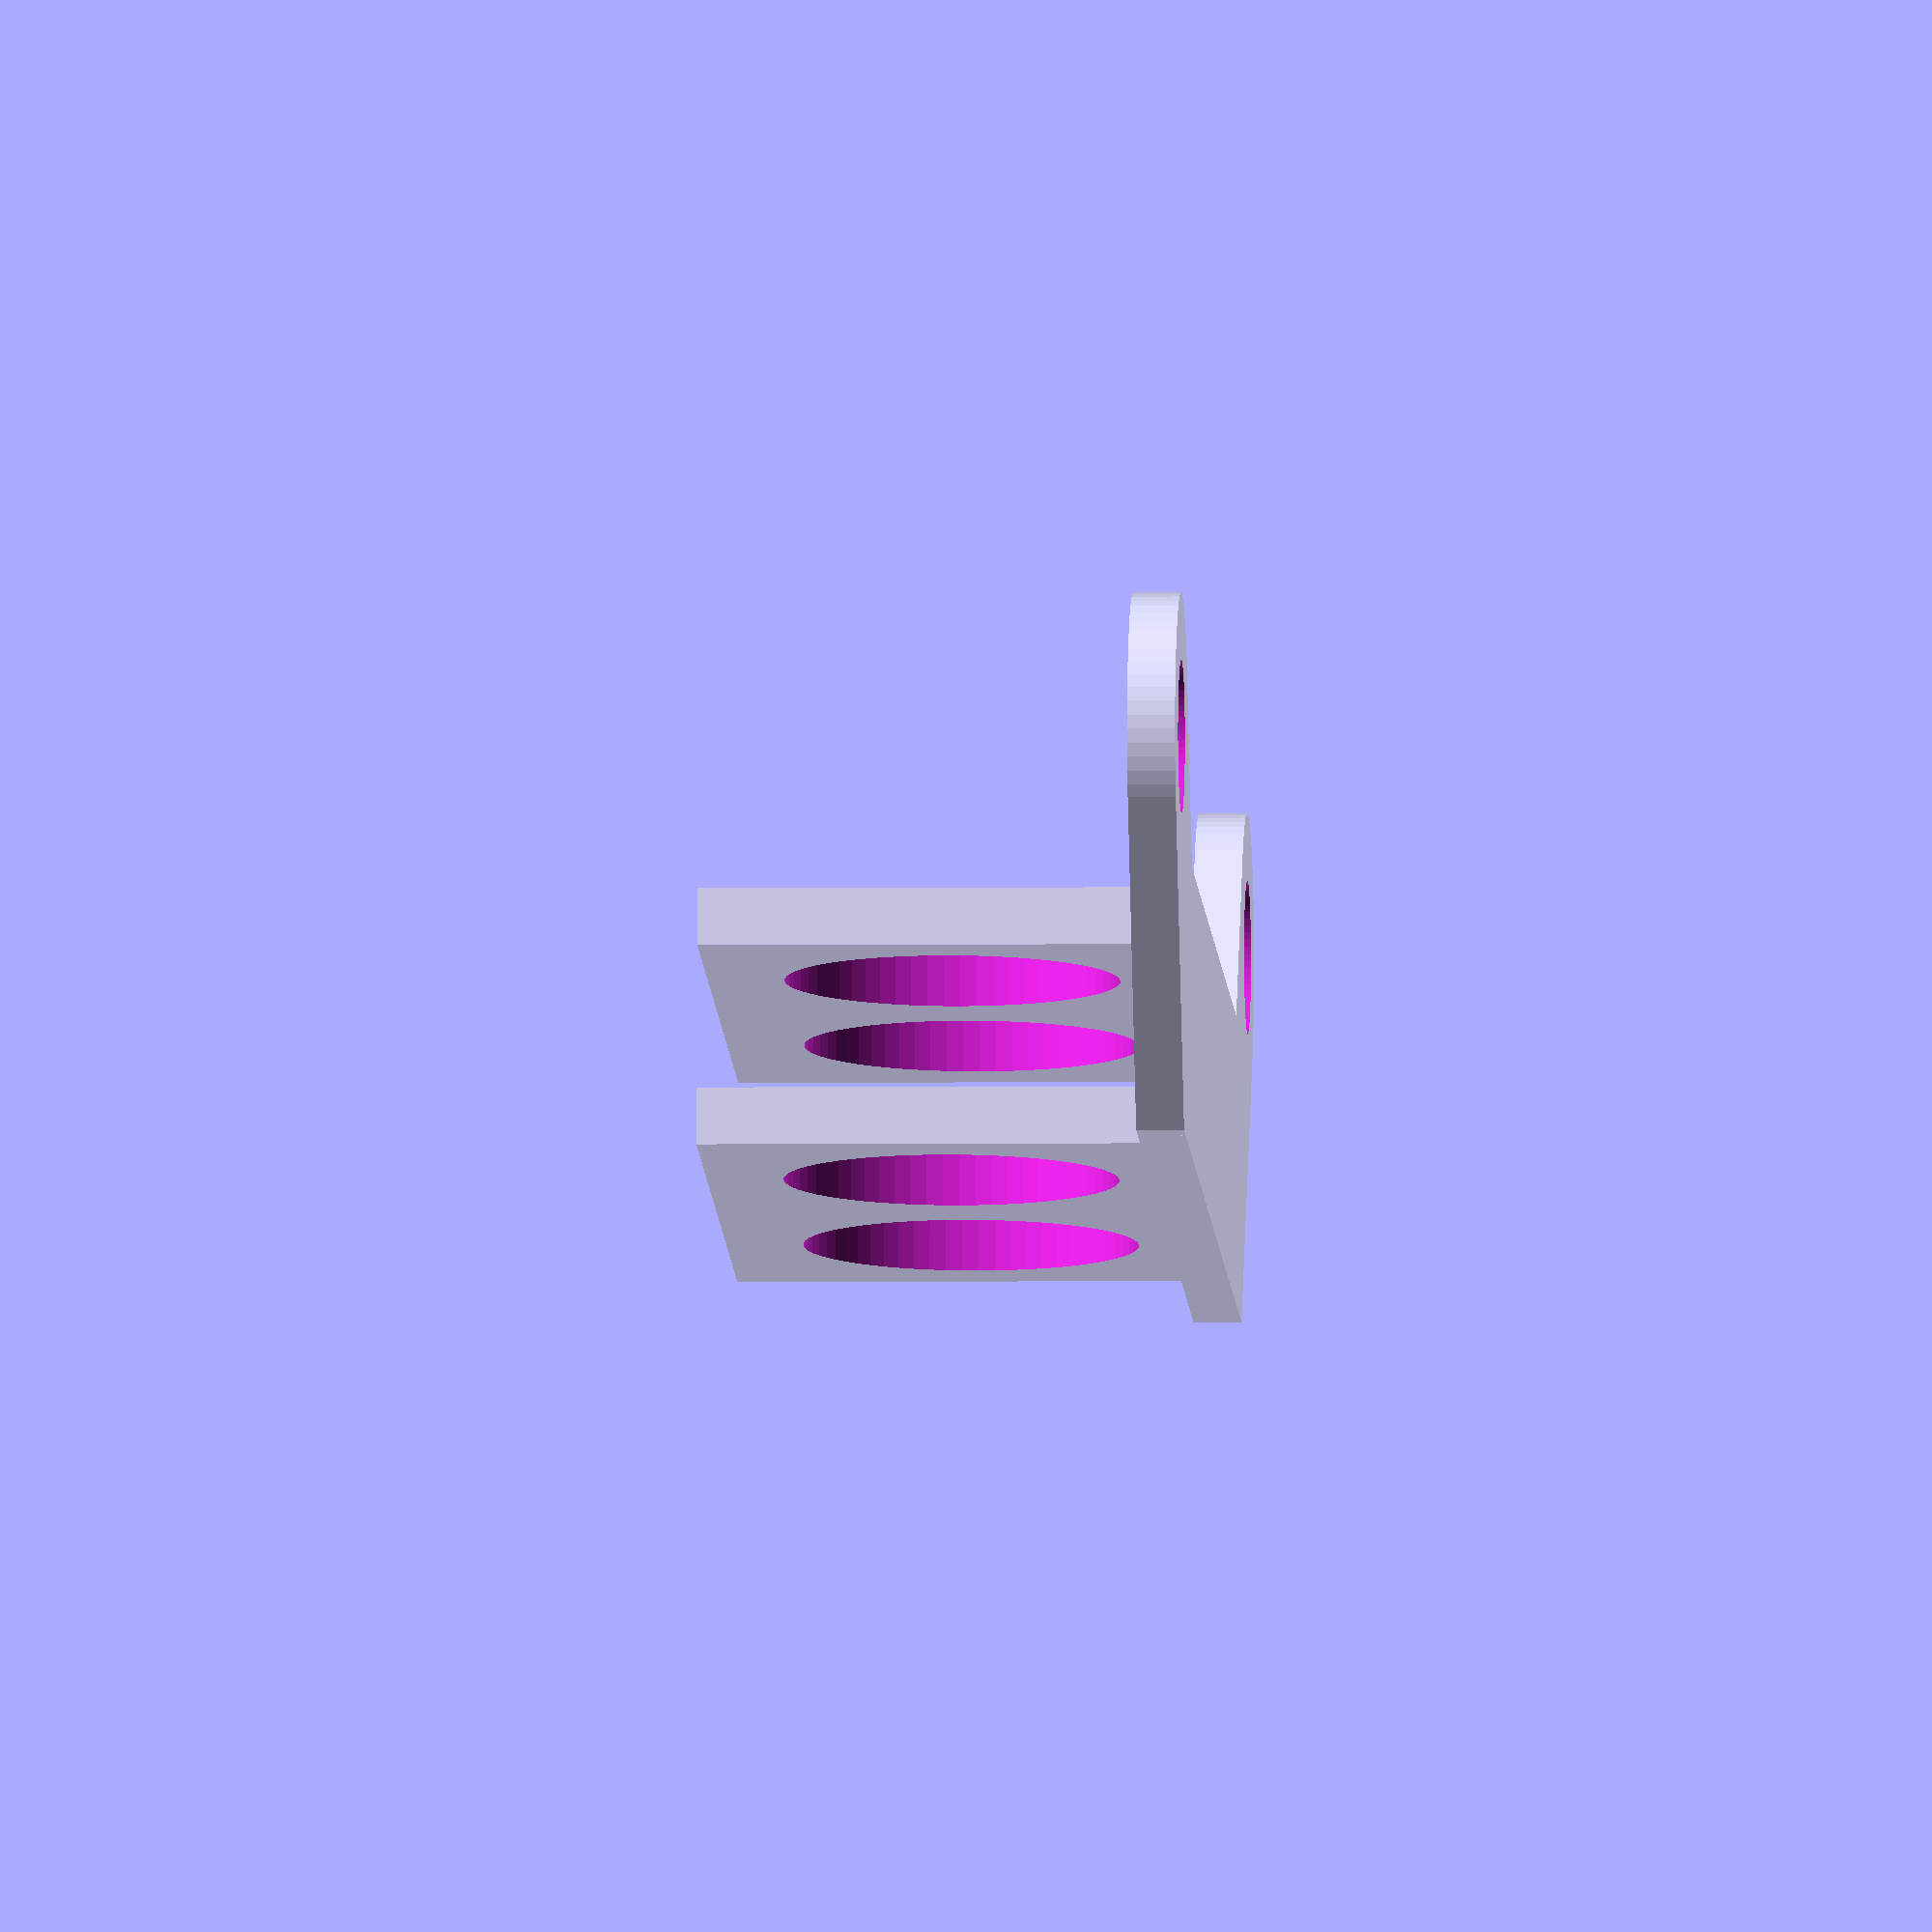
<openscad>
plate_height = 1;
screw_hole = 3.2;
hole_spacing = 30.5;
bec_length = 15 + 4;
bec_height = 8.5;
bec_thickness = 3;
wall_thickness = 1.2;
strut_width = 6;

$fn = 64;

difference() {
    union() {
        hull() {
            translate([-hole_spacing/2, 0, 0]) cylinder(d = 6, h = plate_height);
            translate([-hole_spacing/2 + 2, 2, 0]) cube([3, strut_width, plate_height]);
        }
        hull() {
            translate([hole_spacing/2, 0, 0]) cylinder(d = 6, h = plate_height);
            translate([hole_spacing/2 - 5, 2, 0]) cube([3, strut_width, plate_height]);
        }
        translate([-12.5, 2, 0]) cube([25, strut_width, plate_height]);
        
        // bec mount
        edge_offset = (6 - bec_thickness - 2 * wall_thickness) / 2;
        translate([-bec_length/2, 2 + edge_offset, plate_height]) cube([bec_length, 1.2, bec_height * 1.1]);
        translate([-bec_length/2, 2+ edge_offset + wall_thickness + bec_thickness, plate_height]) cube([bec_length, 1.2, bec_height * 1.1]);
    
    }
    
    // screw holes
    translate([-hole_spacing/2, 0, -0.1]) cylinder(d = screw_hole, h = plate_height + 0.2);
    translate([hole_spacing/2, 0, -0.1]) cylinder(d = screw_hole, h = plate_height + 0.2);
    
    // weight reduction / air vents
    translate([bec_length / 2 - 5, 3 + strut_width, bec_height / 2 + plate_height]) rotate([90, 0, 0]) cylinder(d = 7, h = 8);    
    translate([-bec_length / 2 + 5, 3 + strut_width, bec_height / 2 + plate_height]) rotate([90, 0, 0]) cylinder(d = 7, h = 8);    
}
</openscad>
<views>
elev=3.1 azim=174.4 roll=92.6 proj=o view=wireframe
</views>
